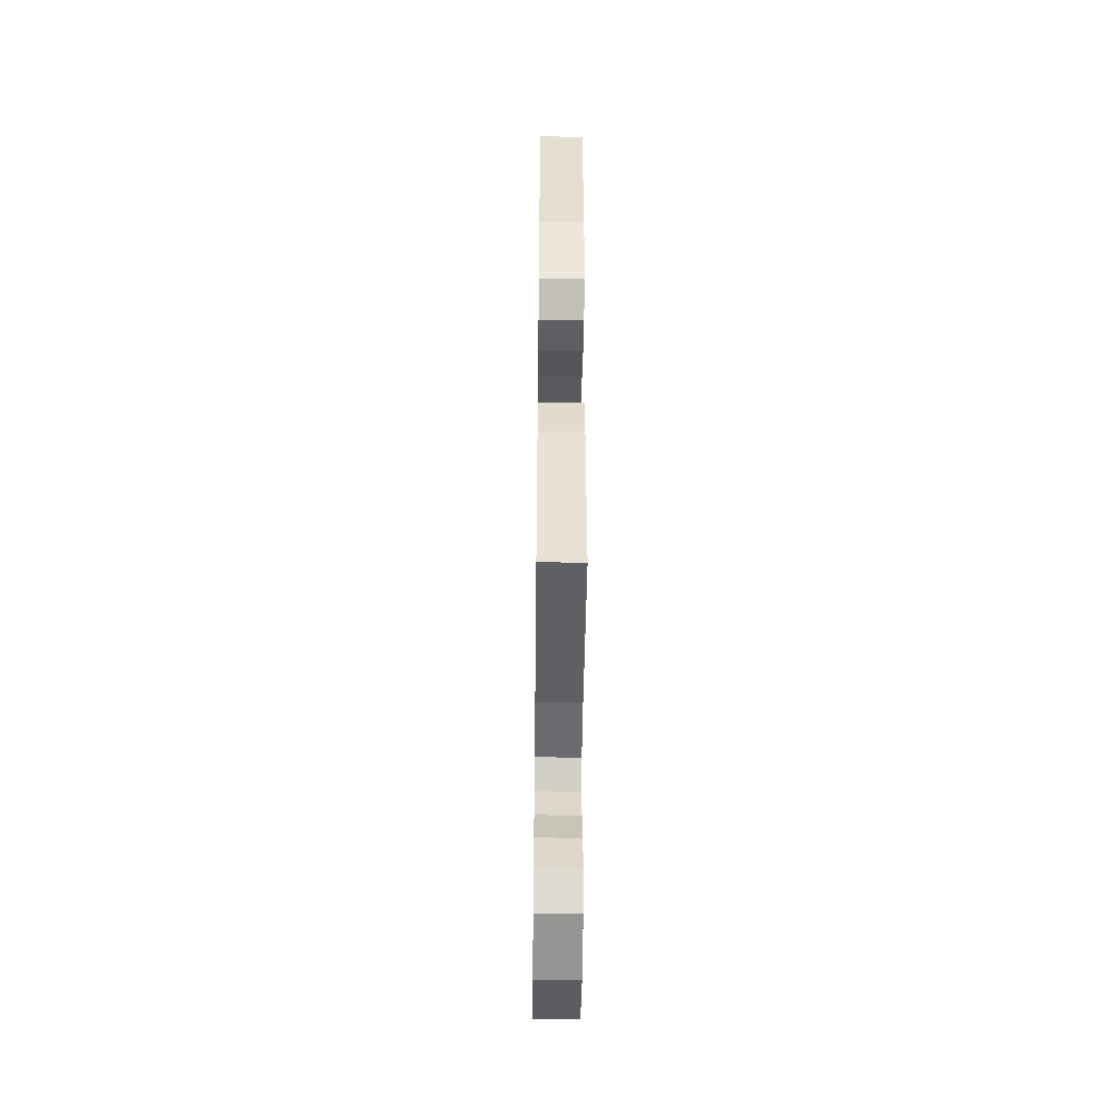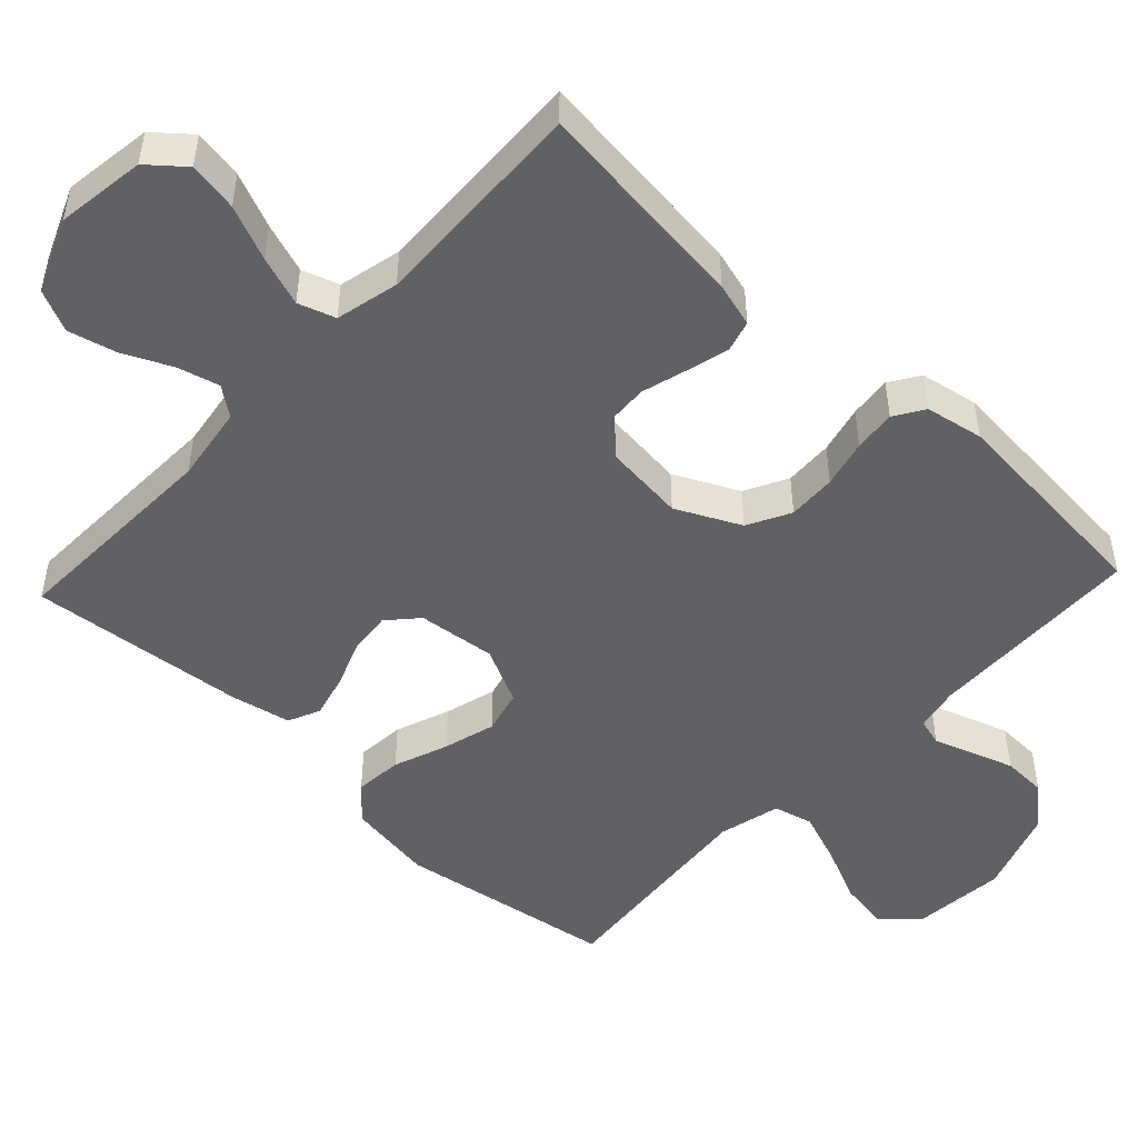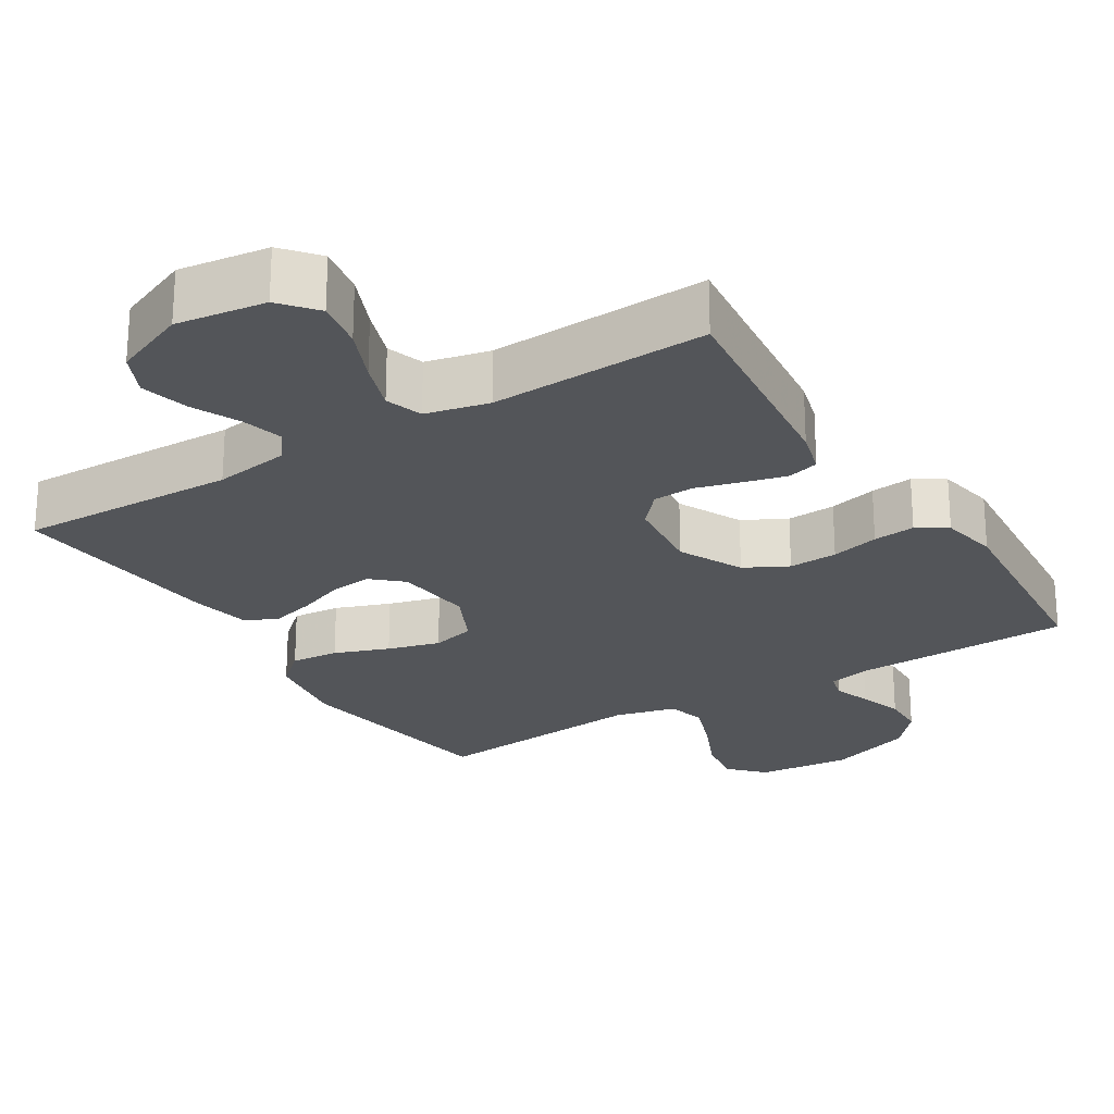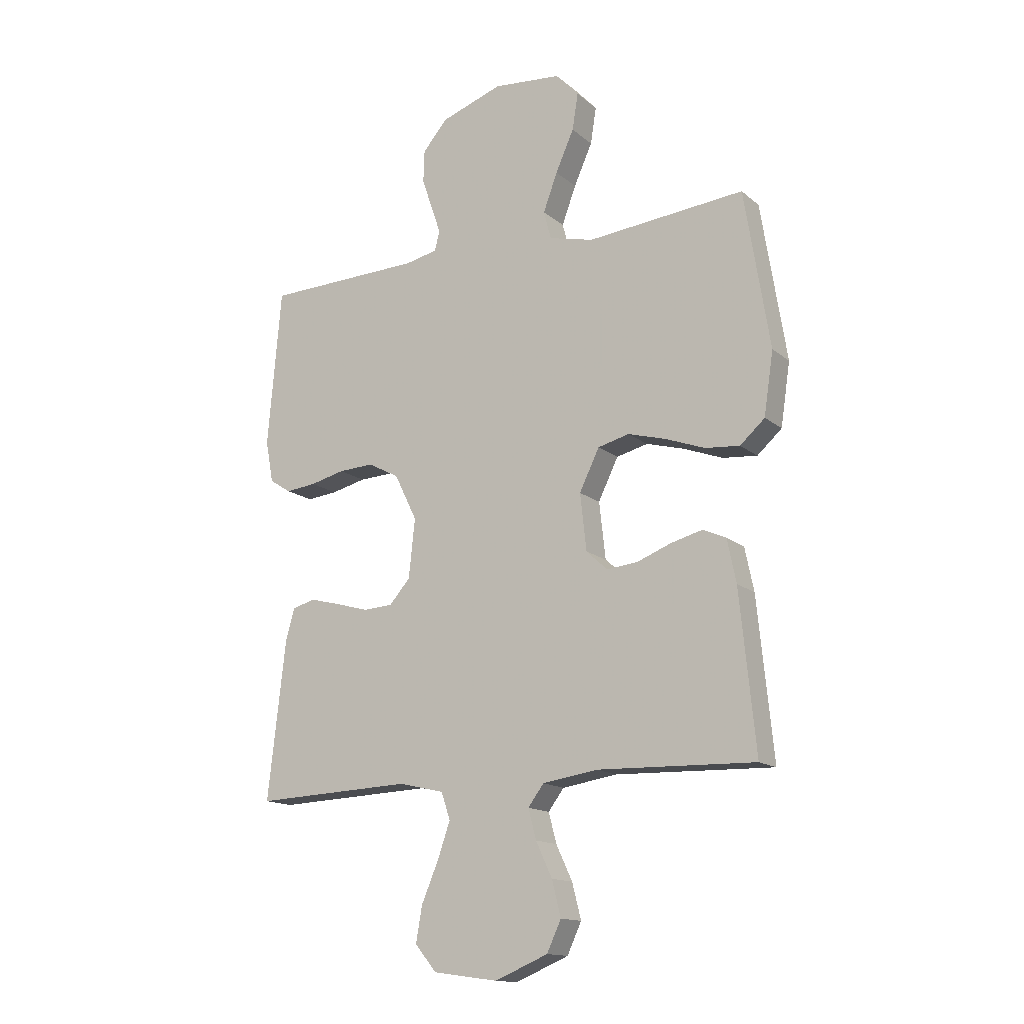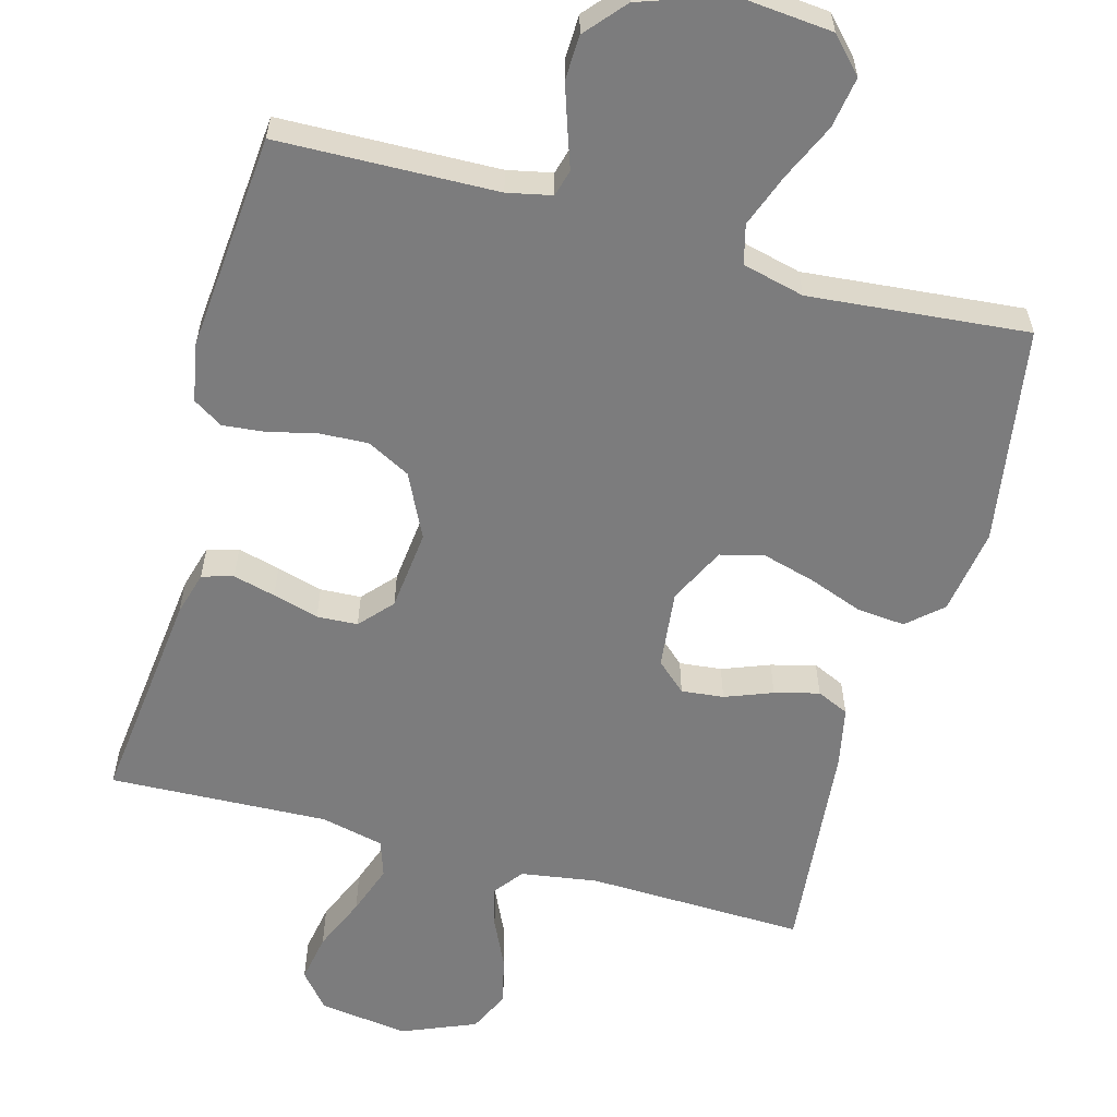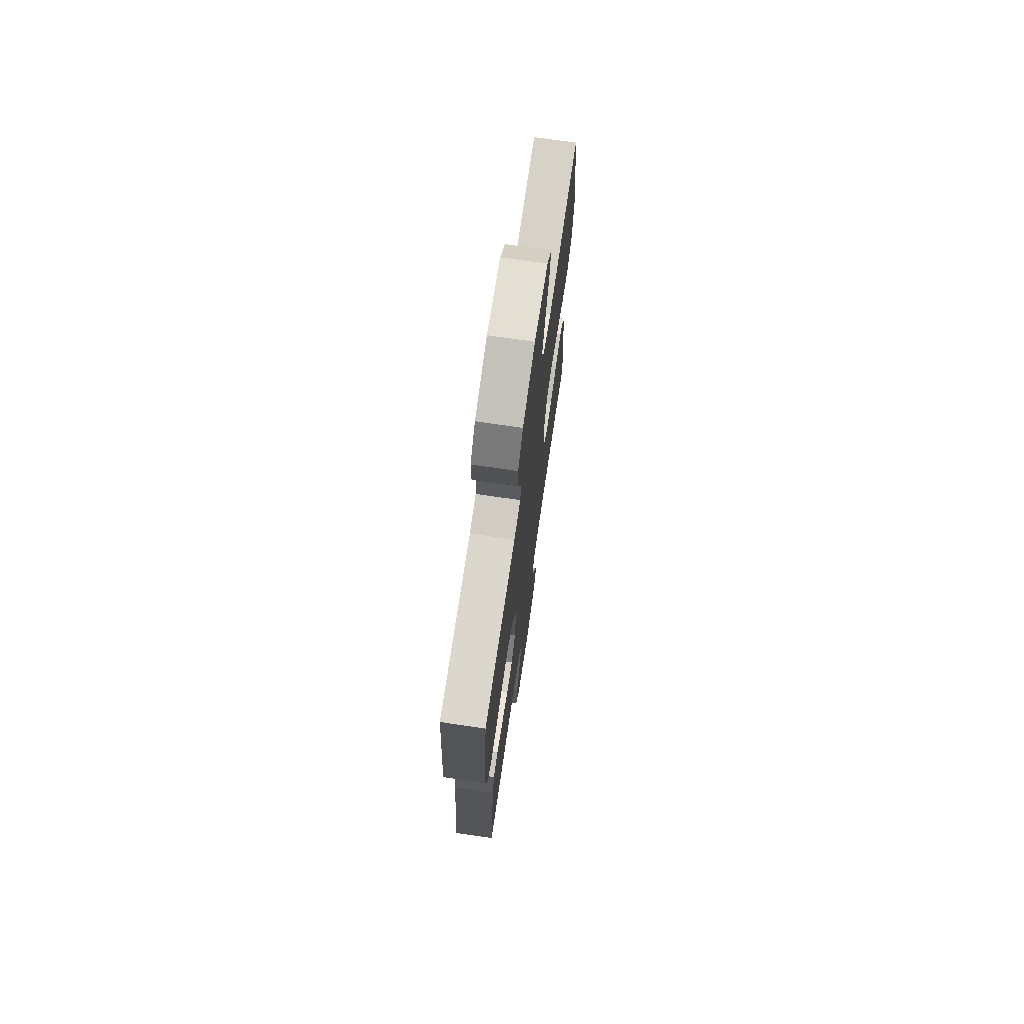
<metadata>
{"format":"obj","ext":"obj","renderer":"f3d","projection":"perspective","resolution":1024,"background":"white","views":[{"elev":-44.8,"azim":89.3,"up":"+Z"},{"elev":-49.0,"azim":-133.2,"up":"+Y"},{"elev":-24.2,"azim":-148.1,"up":"+Y"},{"elev":-14.8,"azim":31.0,"up":"+Z"},{"elev":-58.8,"azim":-15.4,"up":"+Y"},{"elev":71.8,"azim":-81.6,"up":"+Z"}]}
</metadata>
<code>
v 0.5 0.07 0.5
v 0.548 0.07 0.2
v 0.53 0.07 0.081
v 0.483 0.07 0.039
v 0.417 0.07 0.045
v 0.342 0.07 0.073
v 0.27 0.07 0.093
v 0.21 0.07 0.078
v 0.172 0.07 0
v 0.184 0.07 -0.108
v 0.225 0.07 -0.145
v 0.283 0.07 -0.139
v 0.348 0.07 -0.114
v 0.409 0.07 -0.098
v 0.453 0.07 -0.118
v 0.47 0.07 -0.2
v 0.5 0.07 -0.5
v 0.2 0.07 -0.491
v 0.095 0.07 -0.507
v 0.065 0.07 -0.547
v 0.08 0.07 -0.604
v 0.111 0.07 -0.67
v 0.128 0.07 -0.737
v 0.101 0.07 -0.795
v 0 0.07 -0.837
v -0.123 0.07 -0.82
v -0.164 0.07 -0.771
v -0.152 0.07 -0.703
v -0.12 0.07 -0.628
v -0.096 0.07 -0.559
v -0.113 0.07 -0.508
v -0.2 0.07 -0.488
v -0.5 0.07 -0.5
v -0.466 0.07 -0.2
v -0.449 0.07 -0.139
v -0.406 0.07 -0.127
v -0.348 0.07 -0.142
v -0.285 0.07 -0.16
v -0.229 0.07 -0.157
v -0.189 0.07 -0.112
v -0.177 0.07 0
v -0.22 0.07 0.088
v -0.279 0.07 0.119
v -0.346 0.07 0.116
v -0.412 0.07 0.1
v -0.47 0.07 0.094
v -0.511 0.07 0.12
v -0.526 0.07 0.2
v -0.5 0.07 0.5
v -0.2 0.07 0.508
v -0.139 0.07 0.521
v -0.129 0.07 0.558
v -0.147 0.07 0.61
v -0.167 0.07 0.67
v -0.165 0.07 0.731
v -0.118 0.07 0.786
v 0 0.07 0.827
v 0.13 0.07 0.815
v 0.174 0.07 0.768
v 0.163 0.07 0.698
v 0.128 0.07 0.62
v 0.101 0.07 0.547
v 0.115 0.07 0.493
v 0.2 0.07 0.472
v 0.5 0 0.5
v 0.548 0 0.2
v 0.53 0 0.081
v 0.483 0 0.039
v 0.417 0 0.045
v 0.342 0 0.073
v 0.27 0 0.093
v 0.21 0 0.078
v 0.172 0 0
v 0.184 0 -0.108
v 0.225 0 -0.145
v 0.283 0 -0.139
v 0.348 0 -0.114
v 0.409 0 -0.098
v 0.453 0 -0.118
v 0.47 0 -0.2
v 0.5 0 -0.5
v 0.2 0 -0.491
v 0.095 0 -0.507
v 0.065 0 -0.547
v 0.08 0 -0.604
v 0.111 0 -0.67
v 0.128 0 -0.737
v 0.101 0 -0.795
v 0 0 -0.837
v -0.123 0 -0.82
v -0.164 0 -0.771
v -0.152 0 -0.703
v -0.12 0 -0.628
v -0.096 0 -0.559
v -0.113 0 -0.508
v -0.2 0 -0.488
v -0.5 0 -0.5
v -0.466 0 -0.2
v -0.449 0 -0.139
v -0.406 0 -0.127
v -0.348 0 -0.142
v -0.285 0 -0.16
v -0.229 0 -0.157
v -0.189 0 -0.112
v -0.177 0 0
v -0.22 0 0.088
v -0.279 0 0.119
v -0.346 0 0.116
v -0.412 0 0.1
v -0.47 0 0.094
v -0.511 0 0.12
v -0.526 0 0.2
v -0.5 0 0.5
v -0.2 0 0.508
v -0.139 0 0.521
v -0.129 0 0.558
v -0.147 0 0.61
v -0.167 0 0.67
v -0.165 0 0.731
v -0.118 0 0.786
v 0 0 0.827
v 0.13 0 0.815
v 0.174 0 0.768
v 0.163 0 0.698
v 0.128 0 0.62
v 0.101 0 0.547
v 0.115 0 0.493
v 0.2 0 0.472
f 58 59 60 61
f 58 61 62
f 57 58 62
f 56 57 62 63
f 52 53 54 55
f 52 55 56 63
f 47 48 49 50
f 47 50 51
f 44 45 46 47
f 43 44 47 51
f 42 43 51
f 41 42 51 52
f 35 36 37 38
f 33 34 35 38
f 32 33 38 39
f 31 32 39 40
f 26 27 28 29
f 26 29 30
f 25 26 30
f 21 22 23 24
f 20 21 24 25
f 15 16 17 18
f 15 18 19
f 12 13 14 15
f 12 15 19
f 11 12 19 20
f 3 4 5 6
f 3 6 7
f 64 1 2 3
f 63 64 3 7
f 41 52 63 7
f 20 25 30 31
f 10 11 20 31
f 9 10 31 40
f 8 9 40 41
f 7 8 41
f 125 124 123 122
f 126 125 122
f 126 122 121
f 127 126 121 120
f 119 118 117 116
f 127 120 119 116
f 114 113 112 111
f 115 114 111
f 111 110 109 108
f 115 111 108 107
f 115 107 106
f 116 115 106 105
f 102 101 100 99
f 102 99 98 97
f 103 102 97 96
f 104 103 96 95
f 93 92 91 90
f 94 93 90
f 94 90 89
f 88 87 86 85
f 89 88 85 84
f 82 81 80 79
f 83 82 79
f 79 78 77 76
f 83 79 76
f 84 83 76 75
f 70 69 68 67
f 71 70 67
f 67 66 65 128
f 71 67 128 127
f 71 127 116 105
f 95 94 89 84
f 95 84 75 74
f 104 95 74 73
f 105 104 73 72
f 105 72 71
f 1 65 66 2
f 2 66 67 3
f 3 67 68 4
f 4 68 69 5
f 5 69 70 6
f 6 70 71 7
f 7 71 72 8
f 8 72 73 9
f 9 73 74 10
f 10 74 75 11
f 11 75 76 12
f 12 76 77 13
f 13 77 78 14
f 14 78 79 15
f 15 79 80 16
f 16 80 81 17
f 17 81 82 18
f 18 82 83 19
f 19 83 84 20
f 20 84 85 21
f 21 85 86 22
f 22 86 87 23
f 23 87 88 24
f 24 88 89 25
f 25 89 90 26
f 26 90 91 27
f 27 91 92 28
f 28 92 93 29
f 29 93 94 30
f 30 94 95 31
f 31 95 96 32
f 32 96 97 33
f 33 97 98 34
f 34 98 99 35
f 35 99 100 36
f 36 100 101 37
f 37 101 102 38
f 38 102 103 39
f 39 103 104 40
f 40 104 105 41
f 41 105 106 42
f 42 106 107 43
f 43 107 108 44
f 44 108 109 45
f 45 109 110 46
f 46 110 111 47
f 47 111 112 48
f 48 112 113 49
f 49 113 114 50
f 50 114 115 51
f 51 115 116 52
f 52 116 117 53
f 53 117 118 54
f 54 118 119 55
f 55 119 120 56
f 56 120 121 57
f 57 121 122 58
f 58 122 123 59
f 59 123 124 60
f 60 124 125 61
f 61 125 126 62
f 62 126 127 63
f 63 127 128 64
f 64 128 65 1

</code>
